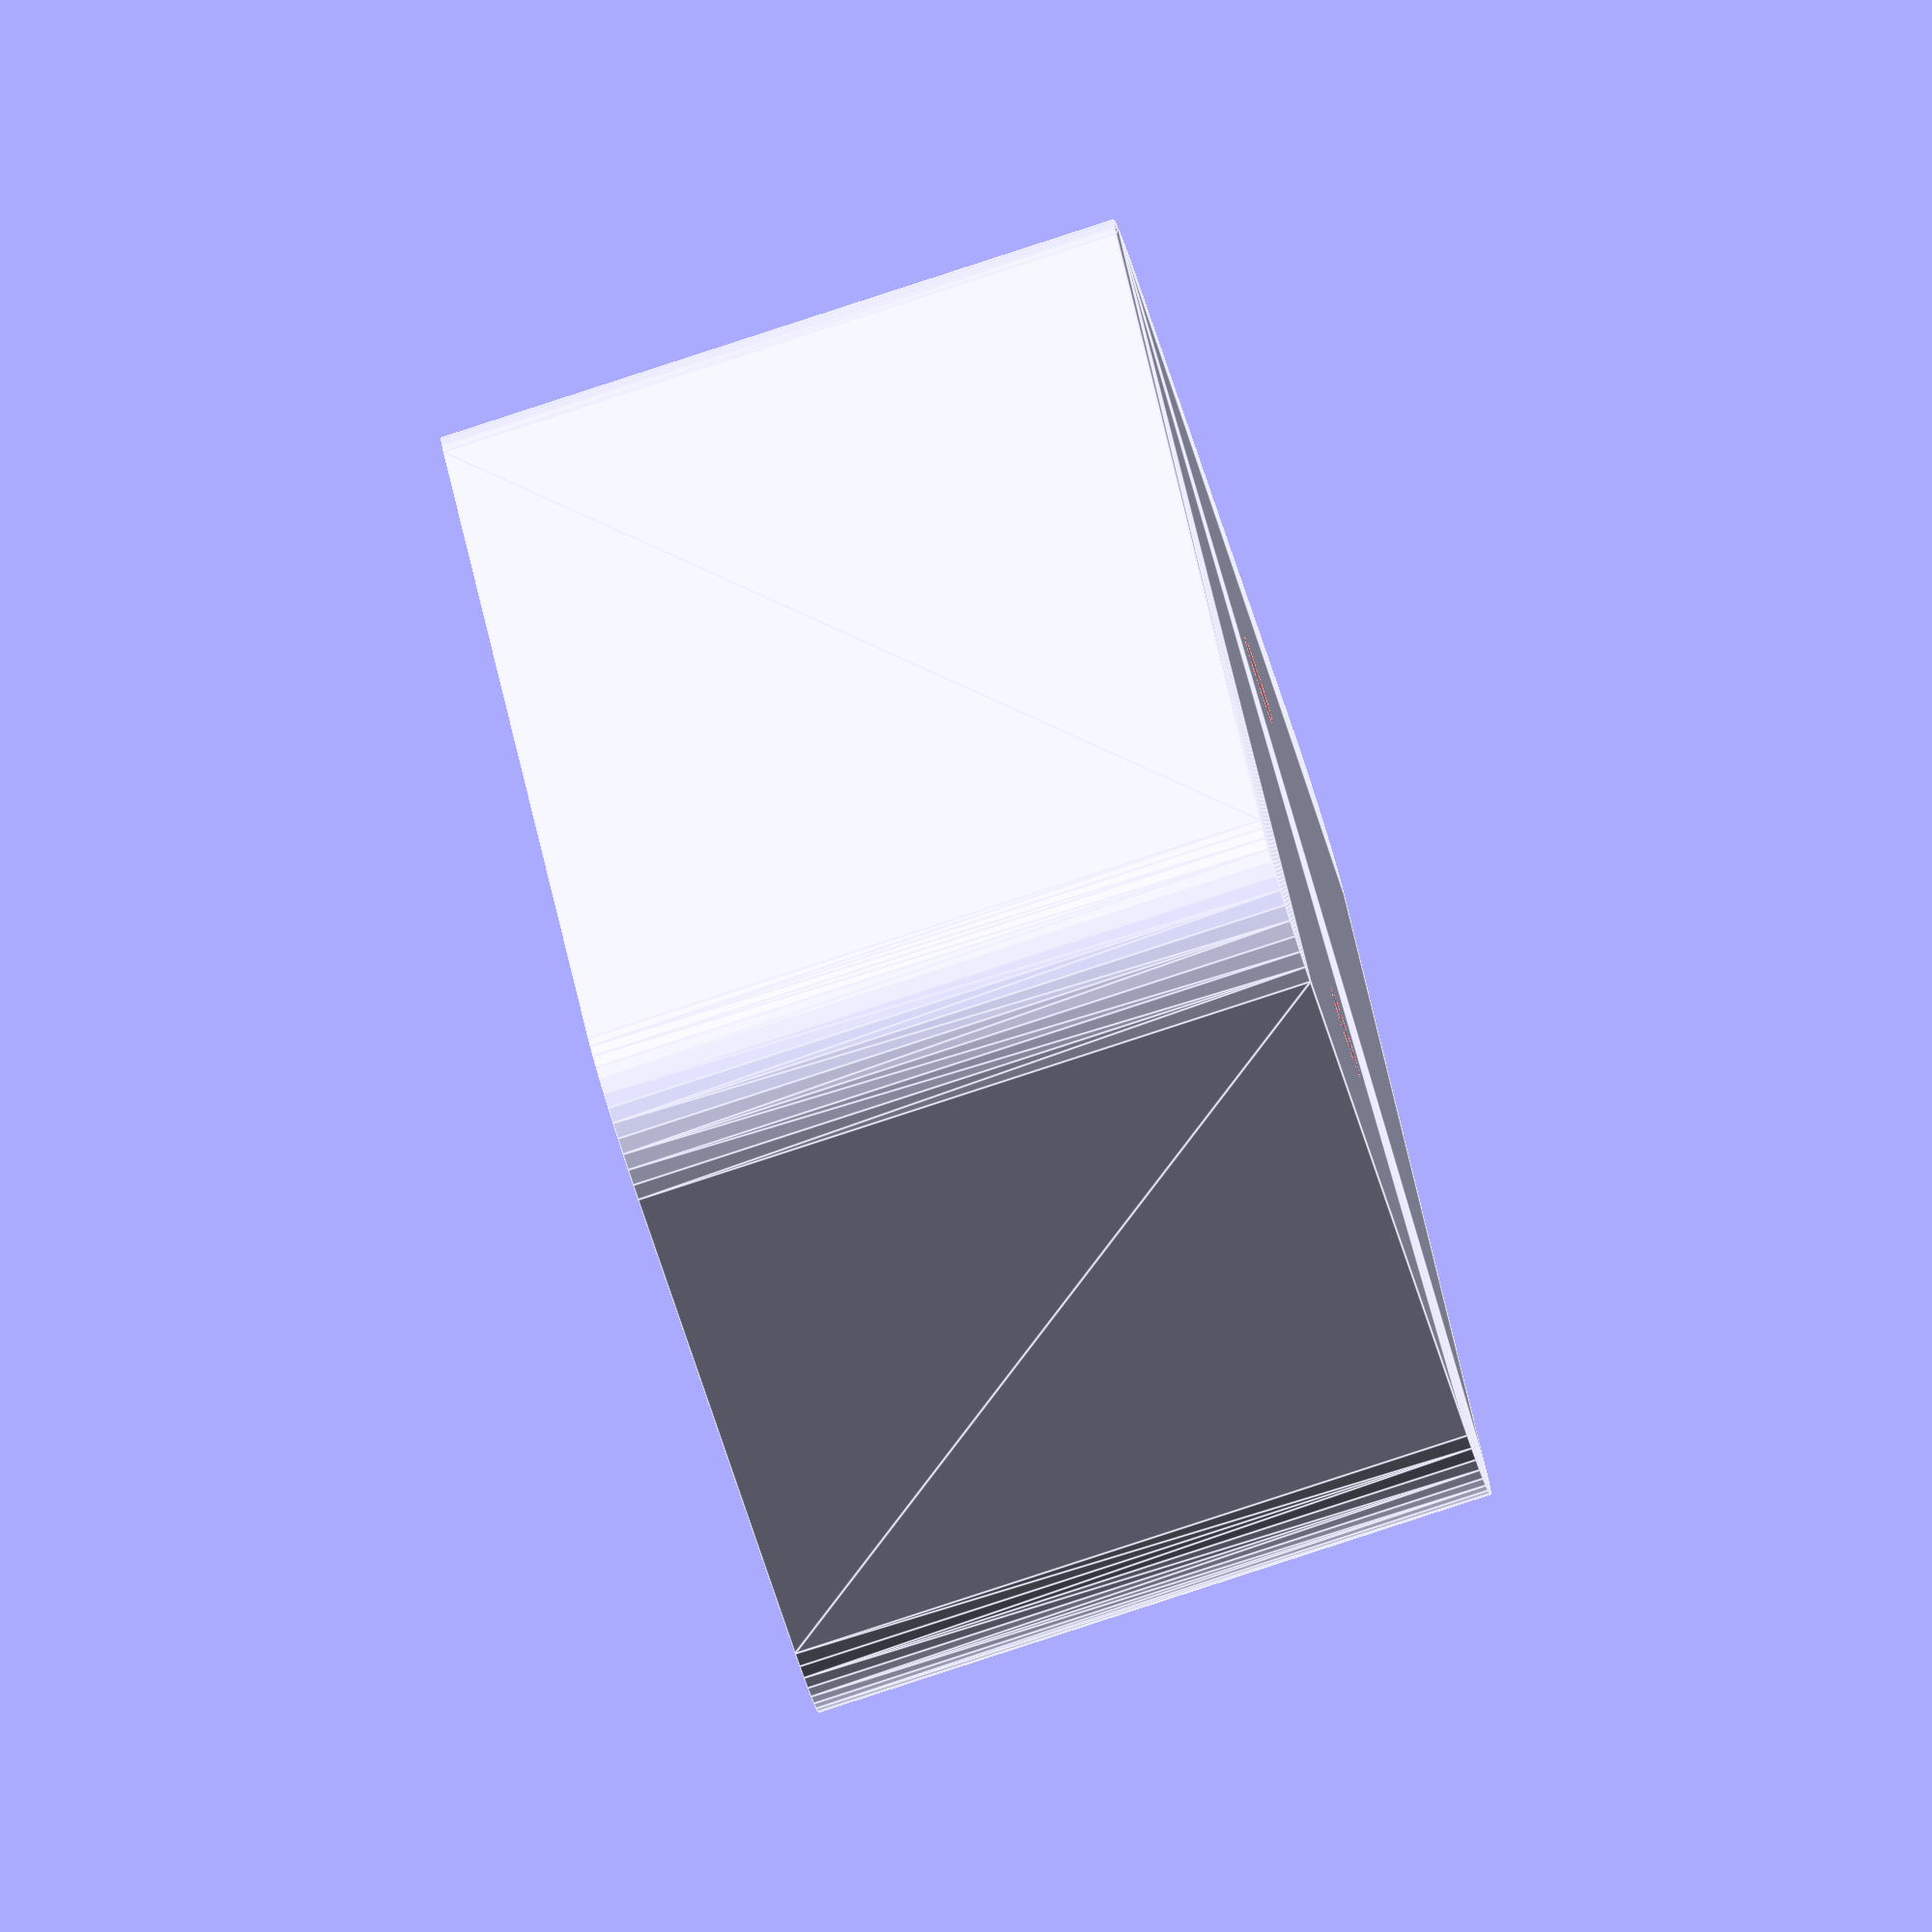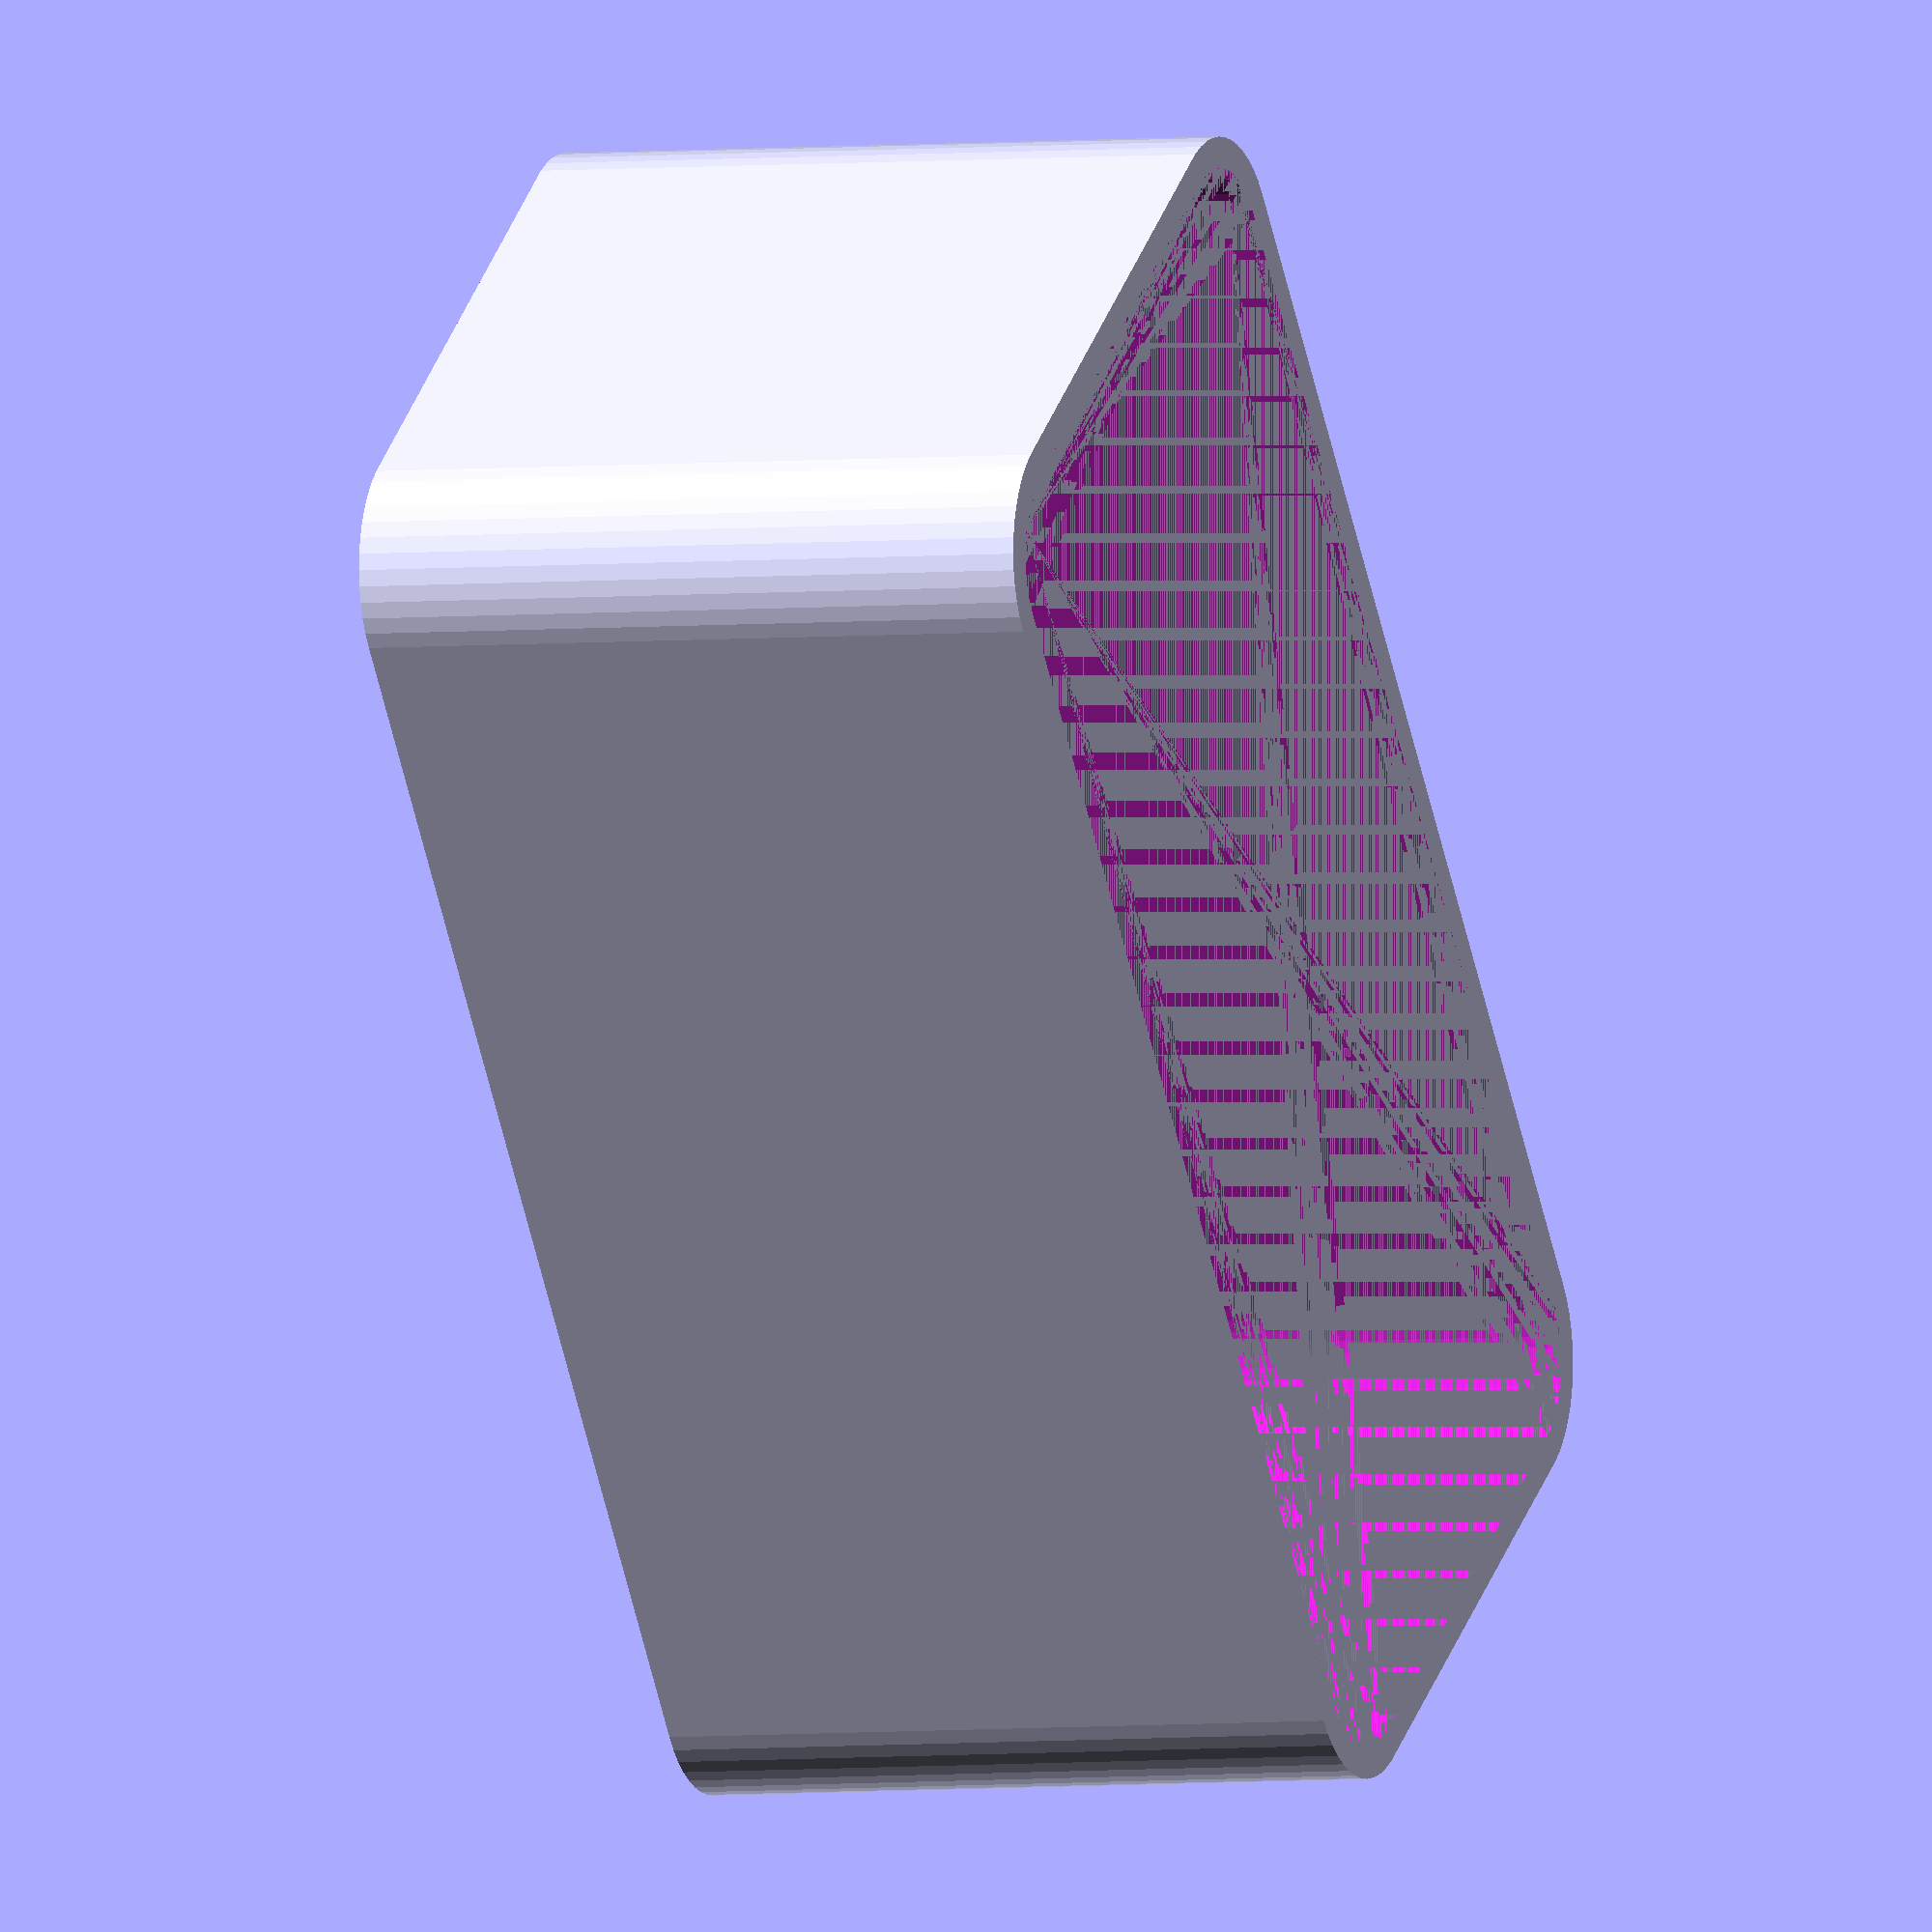
<openscad>
$fn = 50;


difference() {
	union() {
		hull() {
			translate(v = [-10.0000000000, 25.0000000000, 0]) {
				cylinder(h = 27, r = 5);
			}
			translate(v = [10.0000000000, 25.0000000000, 0]) {
				cylinder(h = 27, r = 5);
			}
			translate(v = [-10.0000000000, -25.0000000000, 0]) {
				cylinder(h = 27, r = 5);
			}
			translate(v = [10.0000000000, -25.0000000000, 0]) {
				cylinder(h = 27, r = 5);
			}
		}
	}
	union() {
		translate(v = [0, 0, 1.2000000000]) {
			hull() {
				translate(v = [-10.0000000000, 25.0000000000, 0]) {
					cylinder(h = 25.8000000000, r = 3.8000000000);
				}
				translate(v = [10.0000000000, 25.0000000000, 0]) {
					cylinder(h = 25.8000000000, r = 3.8000000000);
				}
				translate(v = [-10.0000000000, -25.0000000000, 0]) {
					cylinder(h = 25.8000000000, r = 3.8000000000);
				}
				translate(v = [10.0000000000, -25.0000000000, 0]) {
					cylinder(h = 25.8000000000, r = 3.8000000000);
				}
			}
		}
		#translate(v = [0.0000000000, -15.0000000000, 0]) {
			cylinder(h = 1.2000000000, r = 1.8000000000);
		}
		#translate(v = [0.0000000000, 15.0000000000, 0]) {
			cylinder(h = 1.2000000000, r = 1.8000000000);
		}
	}
}
</openscad>
<views>
elev=263.1 azim=200.8 roll=71.9 proj=o view=edges
elev=183.5 azim=143.0 roll=247.6 proj=o view=solid
</views>
